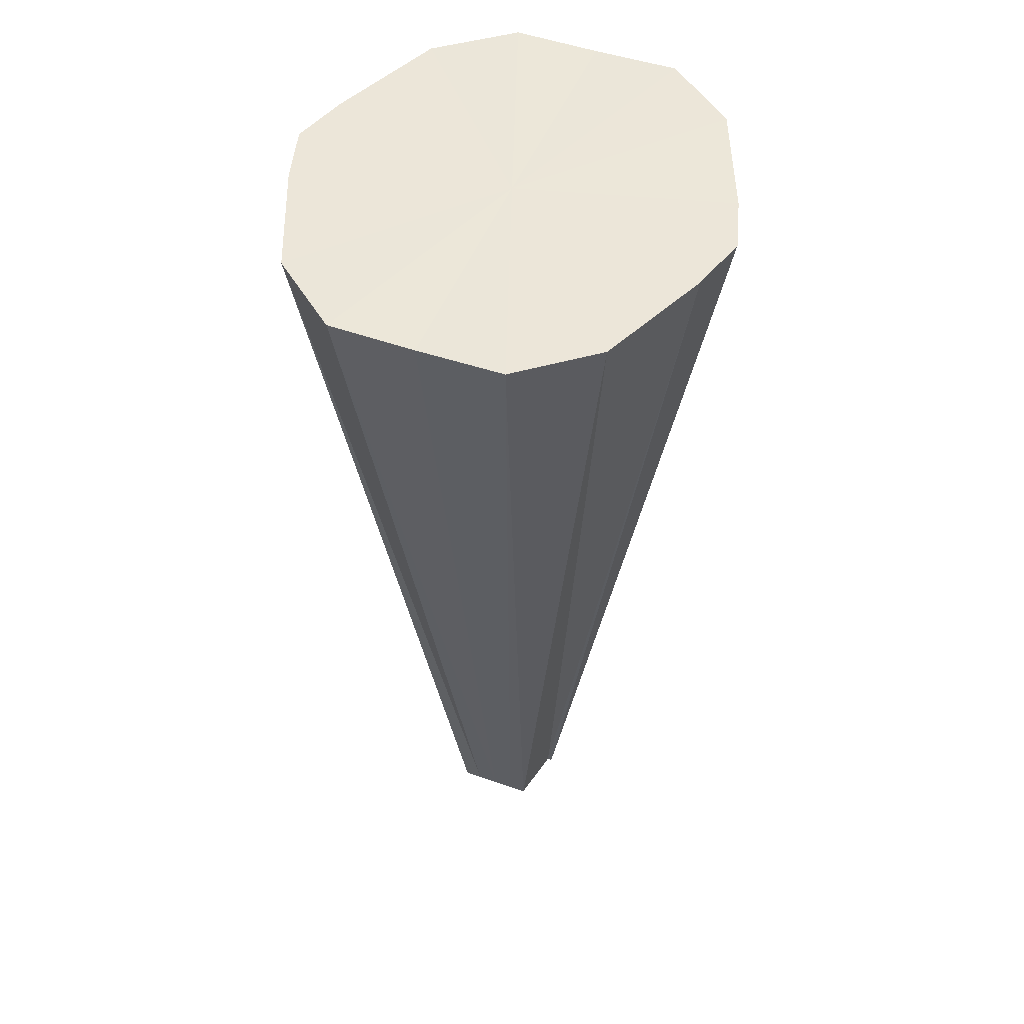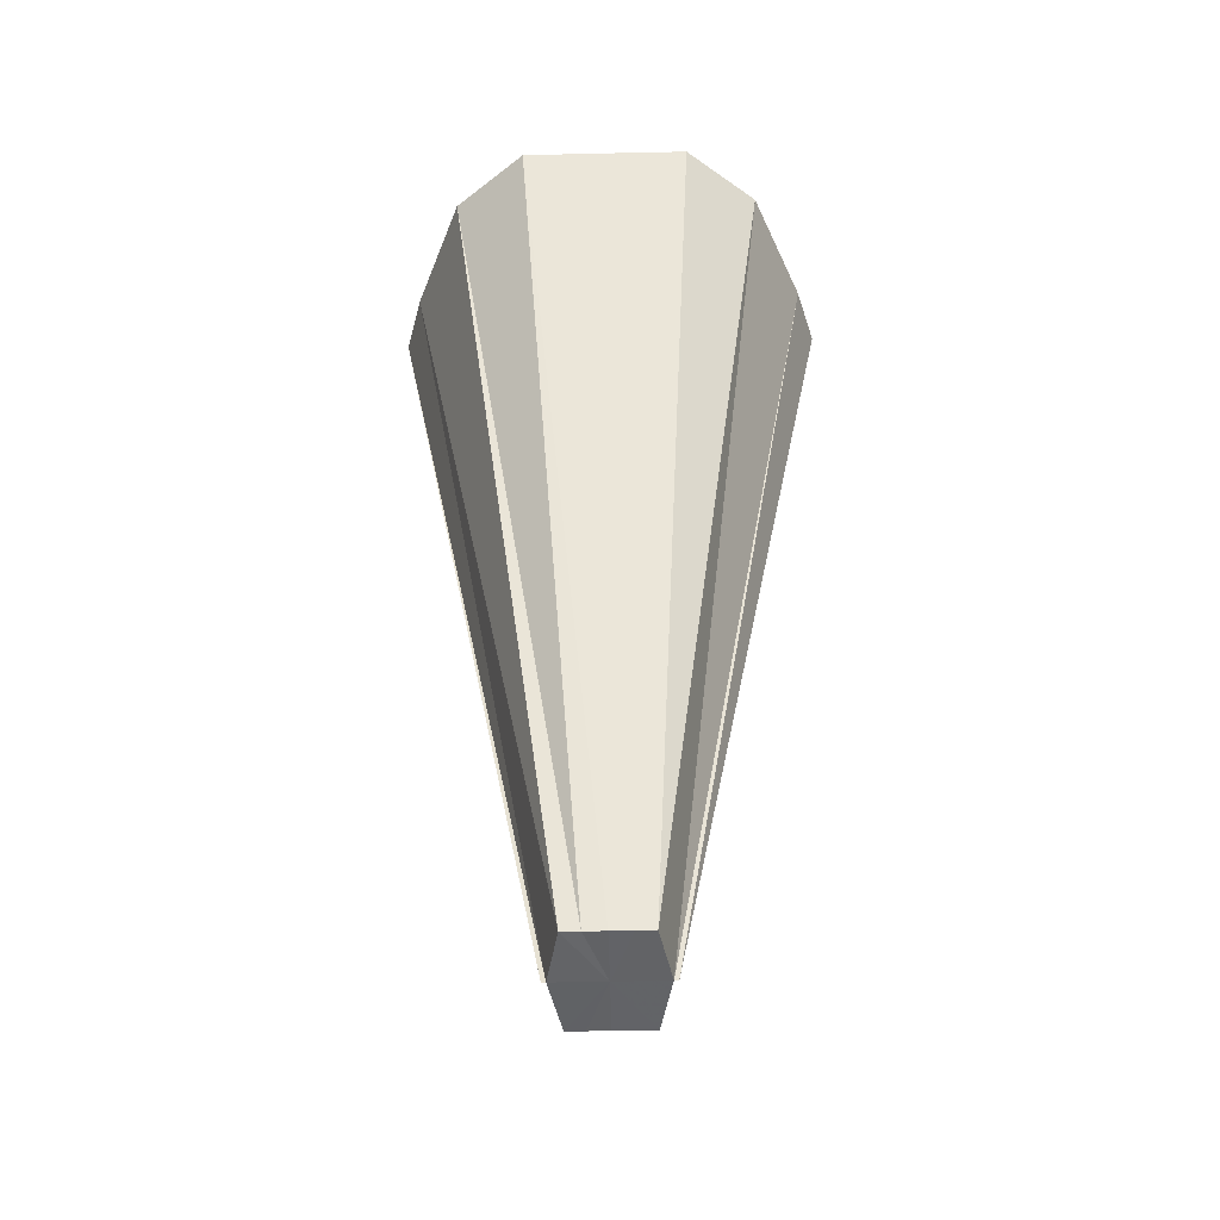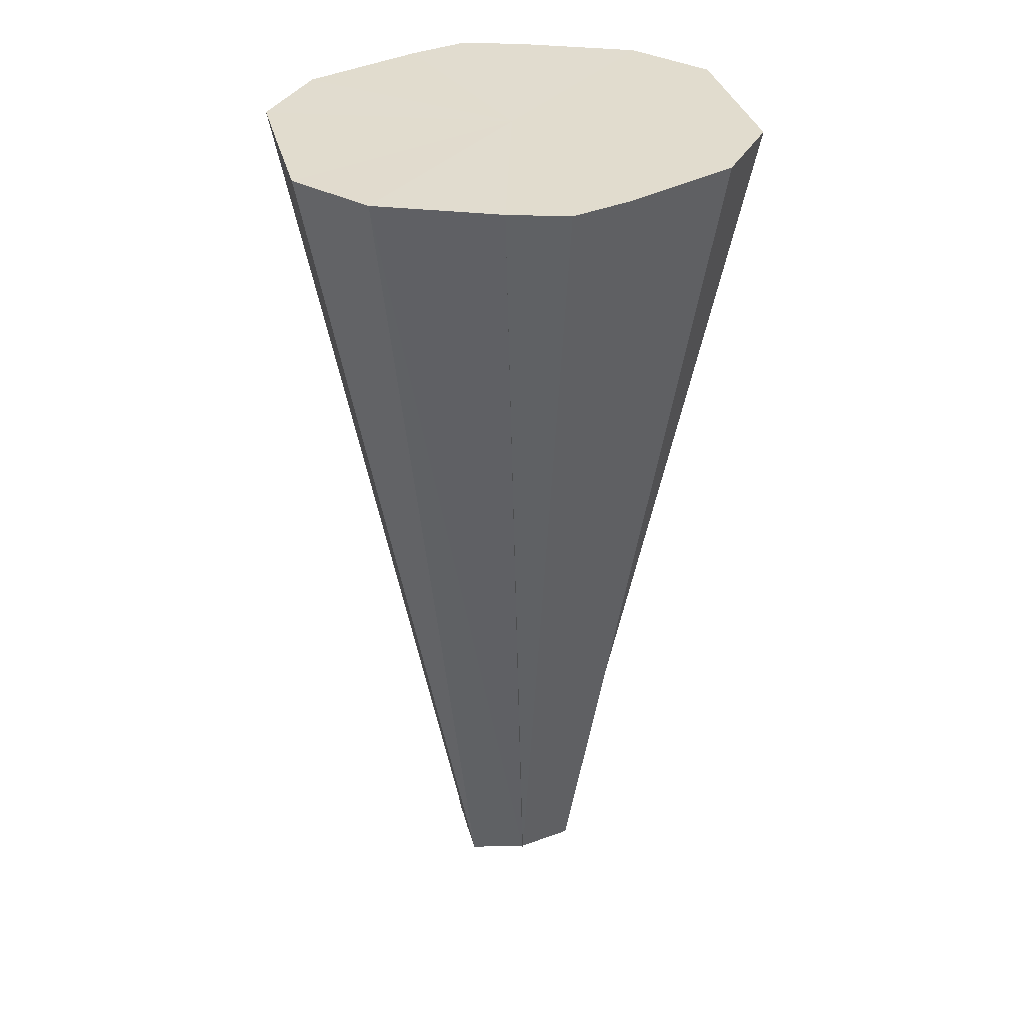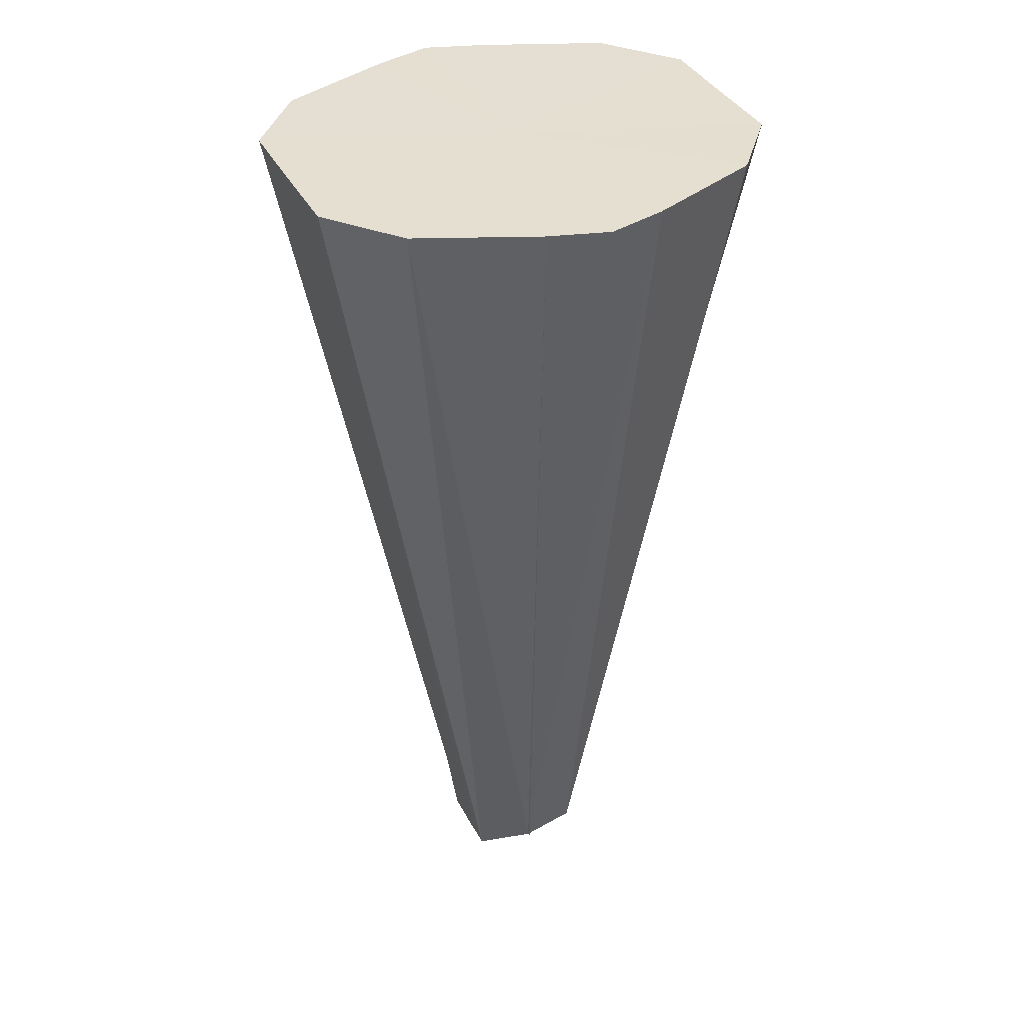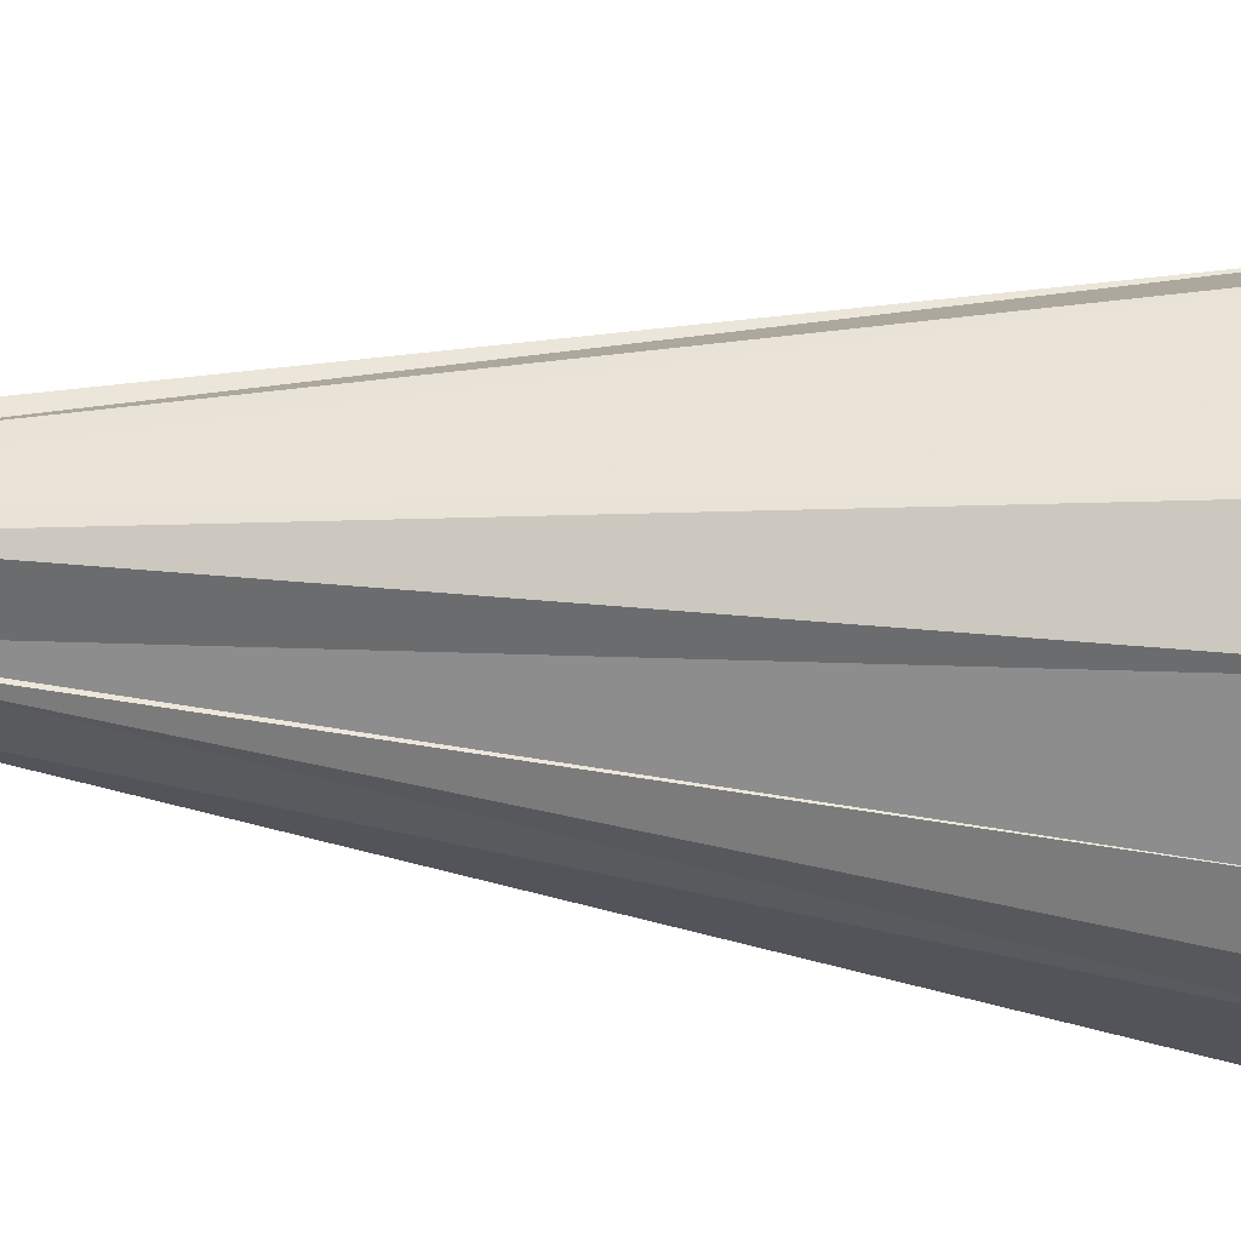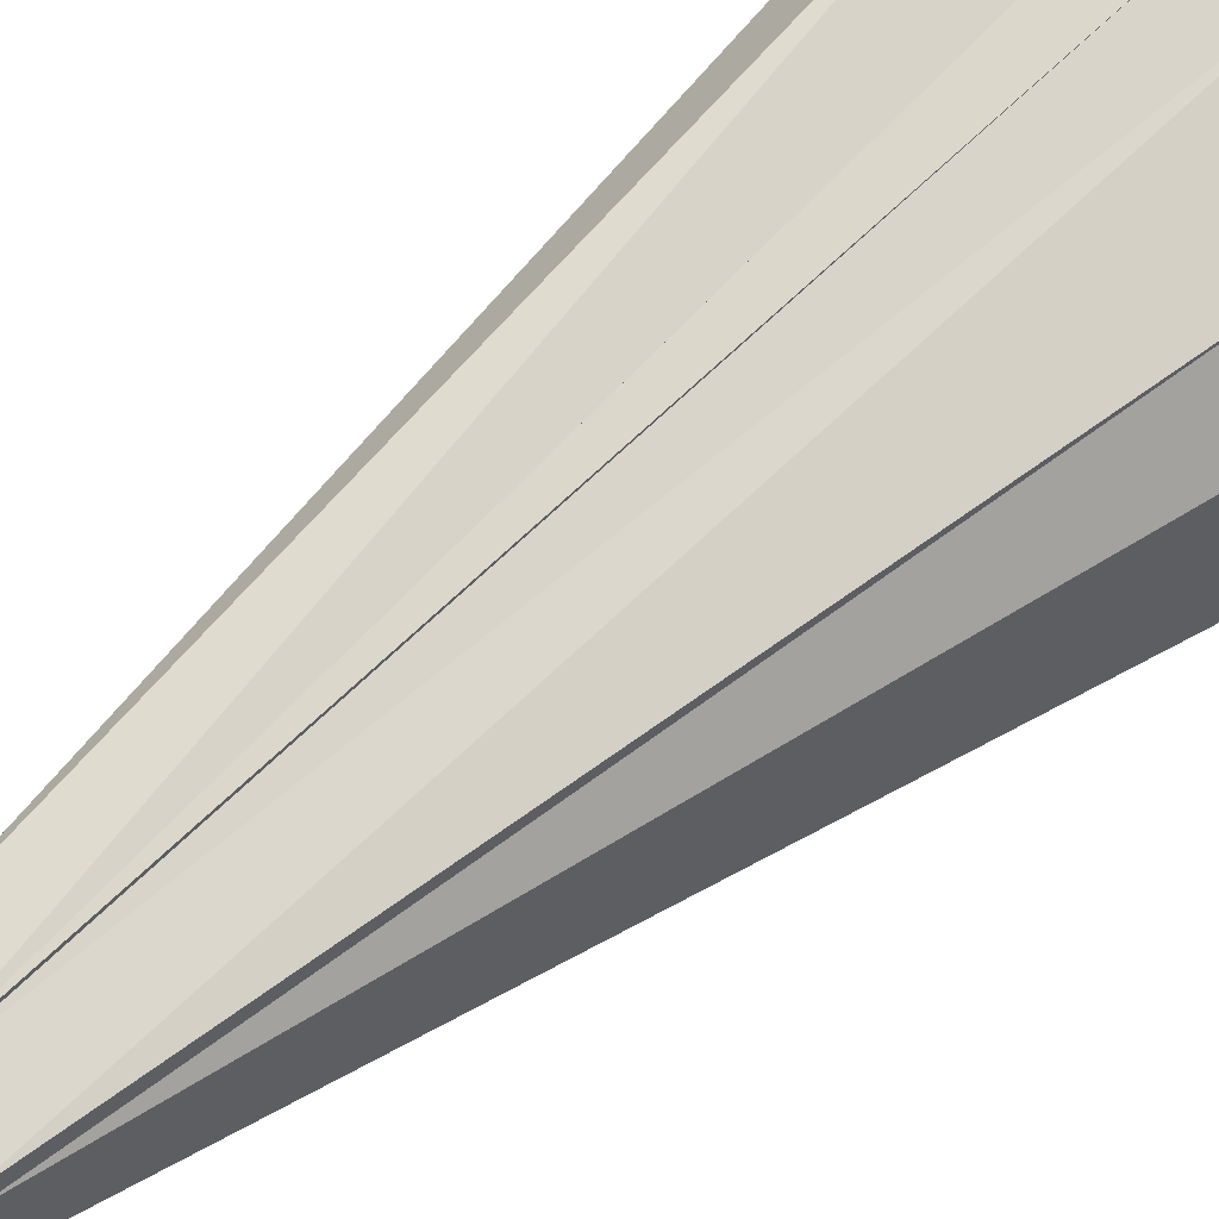
<metadata>
{"format":"obj","ext":"obj","renderer":"f3d","projection":"perspective","resolution":1024,"background":"white","views":[{"elev":49.0,"azim":-68.6,"up":"+Y"},{"elev":-51.0,"azim":-88.6,"up":"+Y"},{"elev":34.1,"azim":165.9,"up":"+Y"},{"elev":36.8,"azim":-24.3,"up":"+Y"},{"elev":-42.7,"azim":84.1,"up":"+Z"},{"elev":58.0,"azim":47.9,"up":"+Z"}]}
</metadata>
<code>
o 31513
v 2190 1879 8.235
v 2190 1879 8.25
v 2190 1879 8.235
v 2190 1879 8.262
v 2190 1879 8.239
v 2190 1879 8.25
v 2190 1879 8.27
v 2190 1879 8.242
v 2190 1879 8.273
v 2190 1879 8.244
v 2190 1879 8.27
v 2190 1879 8.262
v 2190 1879 8.273
v 2190 1879 8.245
v 2190 1879 8.245
v 2190 1879 8.244
v 2190 1879 8.262
v 2190 1879 8.242
v 2190 1879 8.27
v 2190 1879 8.245
v 2190 1879 8.27
v 2190 1879 8.242
v 2190 1879 8.262
v 2190 1879 8.239
v 2190 1879 8.25
v 2190 1879 8.242
v 2190 1879 8.235
v 2190 1879 8.239
v 2190 1879 8.25
v 2190 1879 8.235
v 2190 1879 8.235
v 2190 1879 8.235
v 2190 1879 8.221
v 2190 1879 8.208
v 2190 1879 8.232
v 2190 1879 8.221
v 2190 1879 8.2
v 2190 1879 8.229
v 2190 1879 8.197
v 2190 1879 8.227
v 2190 1879 8.2
v 2190 1879 8.208
v 2190 1879 8.197
v 2190 1879 8.226
v 2190 1879 8.226
v 2190 1879 8.227
v 2190 1879 8.208
v 2190 1879 8.229
v 2190 1879 8.2
v 2190 1879 8.226
v 2190 1879 8.2
v 2190 1879 8.229
v 2190 1879 8.208
v 2190 1879 8.232
v 2190 1879 8.221
v 2190 1879 8.229
v 2190 1879 8.232
v 2190 1879 8.221
v 2190 1879 8.235
v 2190 1879 8.227
v 2190 1879 8.229
v 2190 1879 8.229
v 2190 1879 8.232
v 2190 1879 8.244
v 2190 1879 8.242
v 2190 1879 8.242
v 2190 1879 8.239
v 2190 1879 8.235
v 2190 1879 8.235
v 2190 1879 8.25
v 2190 1879 8.262
v 2190 1879 8.221
v 2190 1879 8.27
v 2190 1879 8.208
v 2190 1879 8.273
v 2190 1879 8.2
v 2190 1879 8.27
v 2190 1879 8.197
v 2190 1879 8.262
v 2190 1879 8.2
v 2190 1879 8.25
v 2190 1879 8.208
v 2190 1879 8.235
v 2190 1879 8.221
f 1 2 3
f 2 4 5
f 6 5 3
f 4 7 8
f 7 9 10
f 11 12 10
f 13 11 14
f 9 15 16
f 17 18 16
f 19 16 20
f 21 16 22
f 23 22 24
f 12 25 26
f 25 27 28
f 29 28 26
f 26 28 30
f 31 32 28
f 28 32 30
f 27 33 32
f 33 34 35
f 36 35 32
f 32 35 30
f 34 37 38
f 37 39 40
f 41 42 40
f 43 41 44
f 39 45 46
f 47 48 46
f 49 46 50
f 51 46 52
f 53 52 54
f 42 55 56
f 55 1 57
f 58 57 56
f 56 57 30
f 59 3 57
f 57 3 30
f 3 5 30
f 60 61 30
f 62 60 30
f 63 62 30
f 64 65 30
f 66 64 30
f 67 66 30
f 68 69 70
f 70 69 71
f 72 69 68
f 71 69 73
f 74 69 72
f 73 69 75
f 76 69 74
f 75 69 77
f 78 69 76
f 77 69 79
f 80 69 78
f 79 69 81
f 82 69 80
f 81 69 83
f 84 69 82
f 83 69 84

</code>
